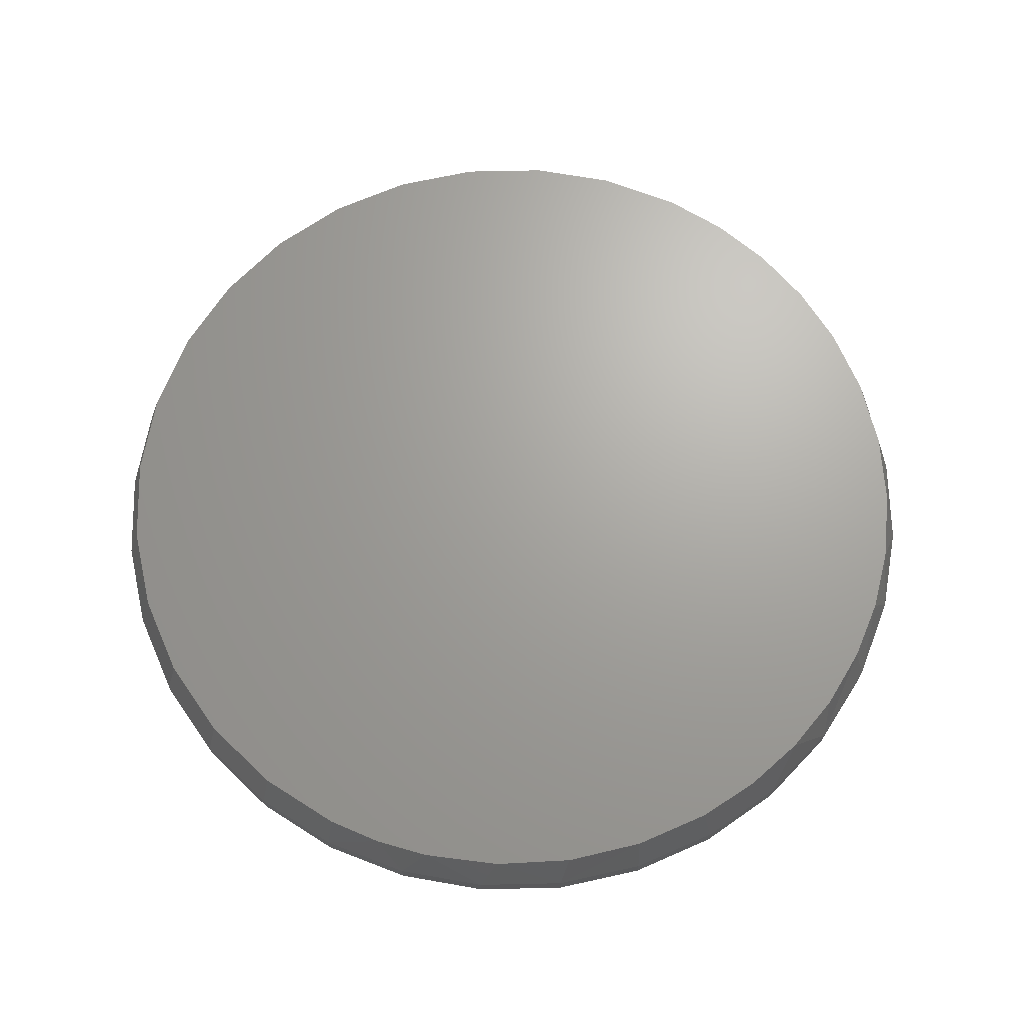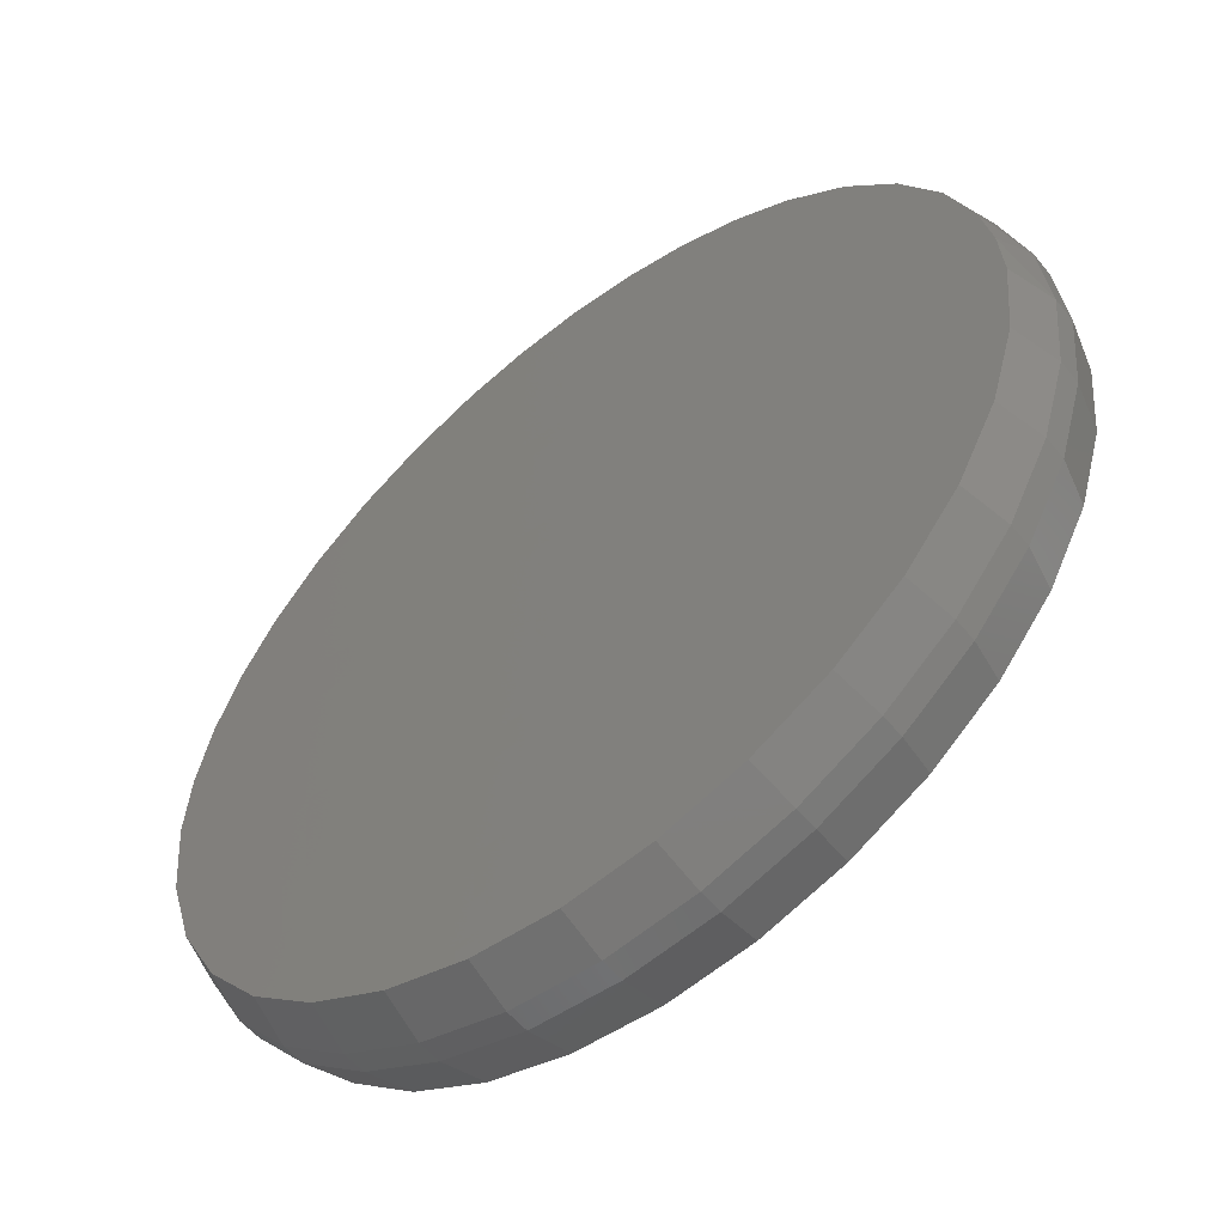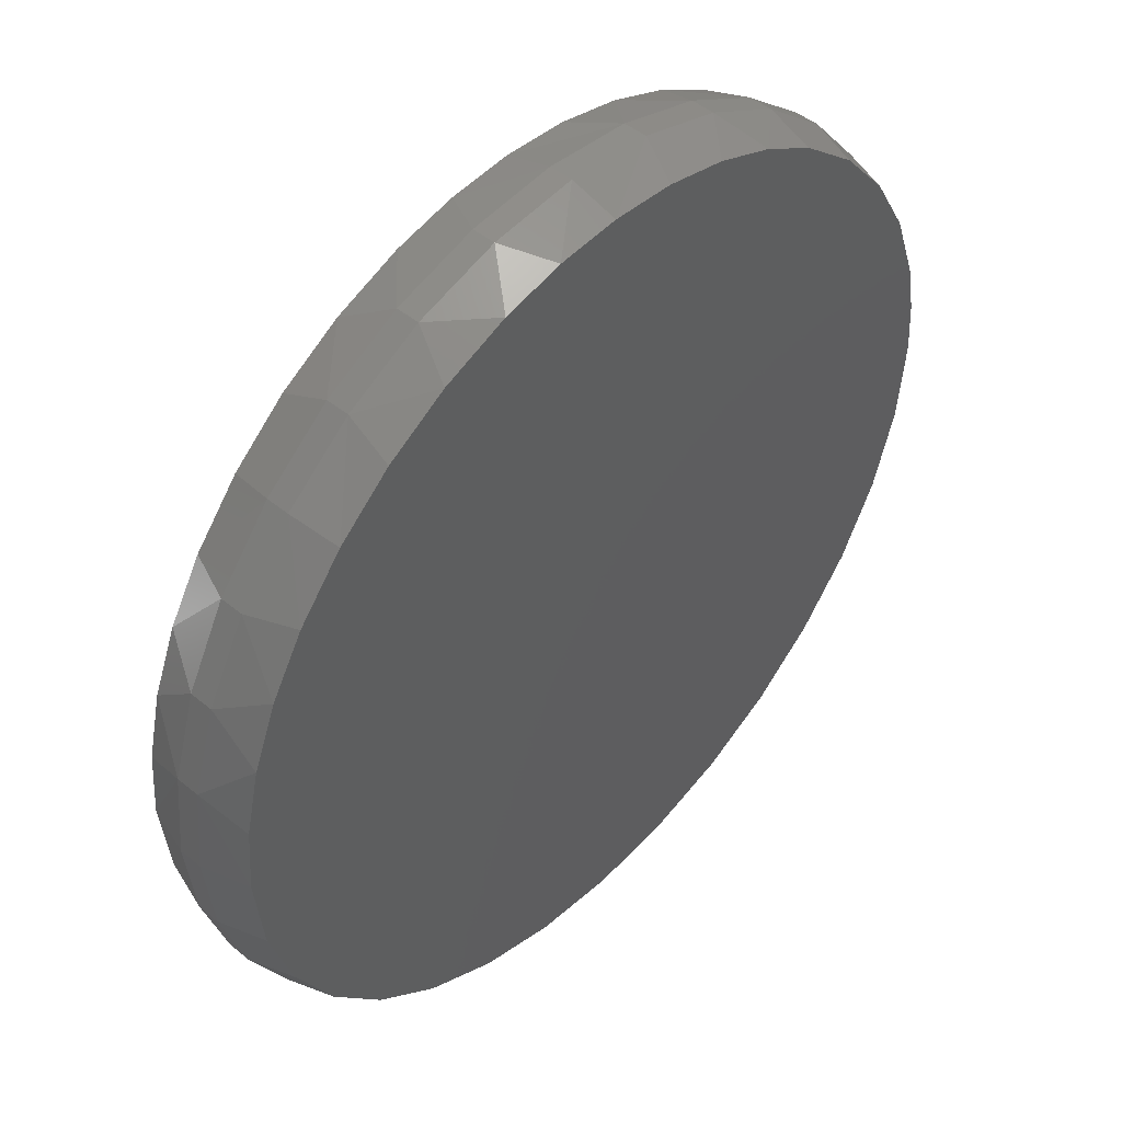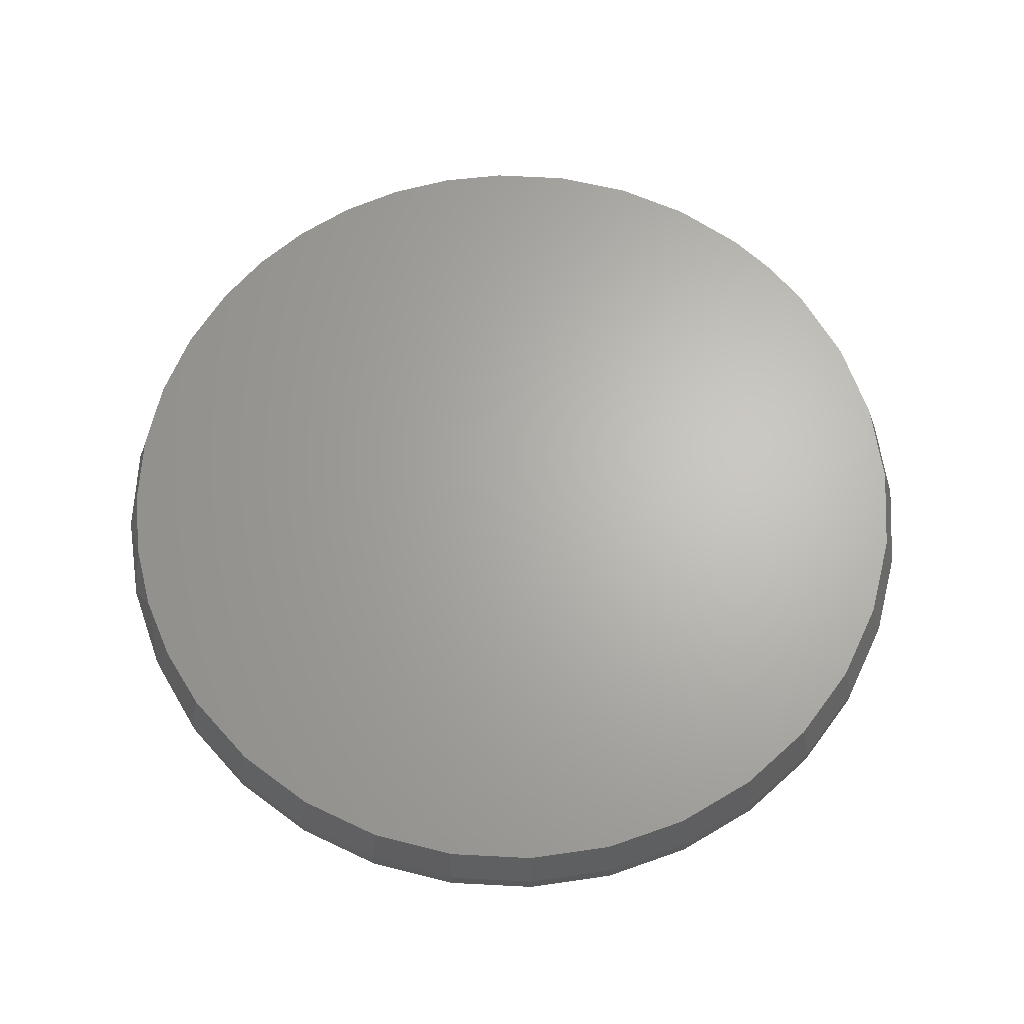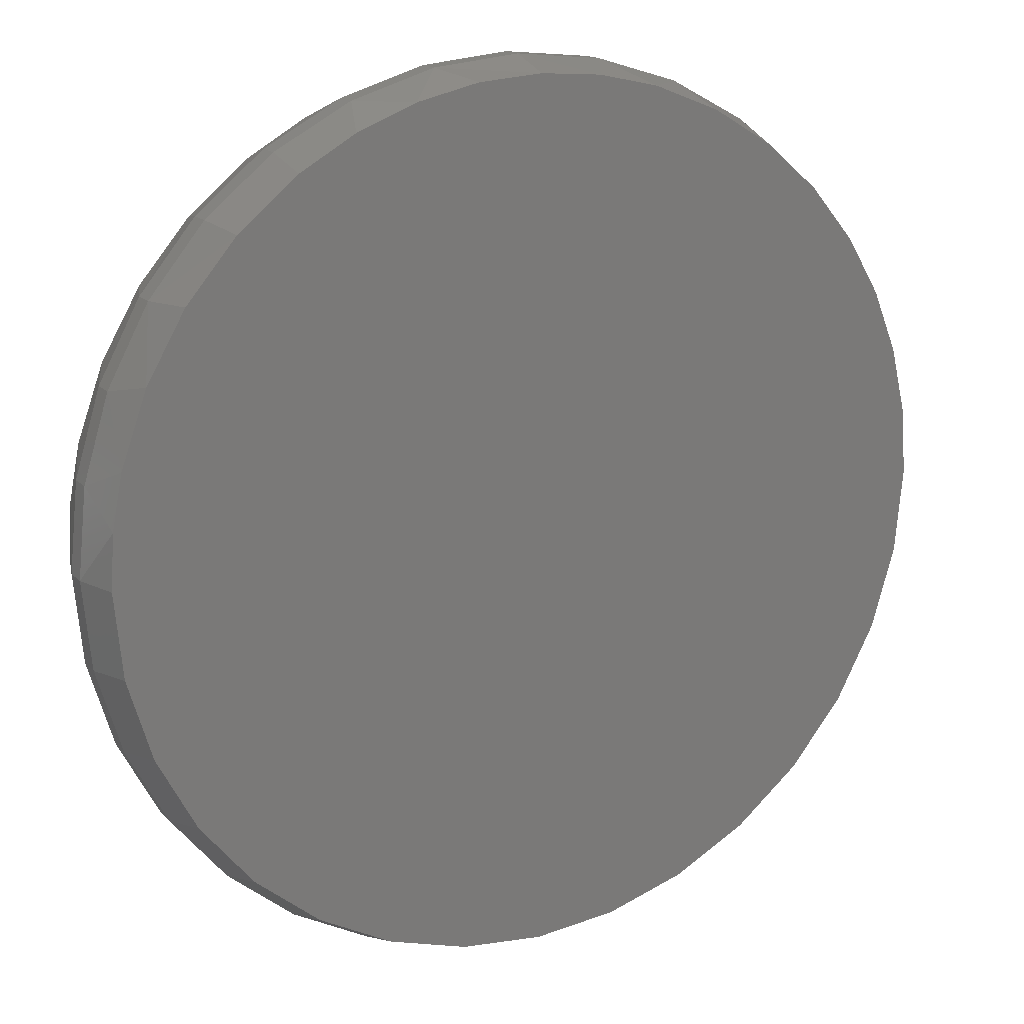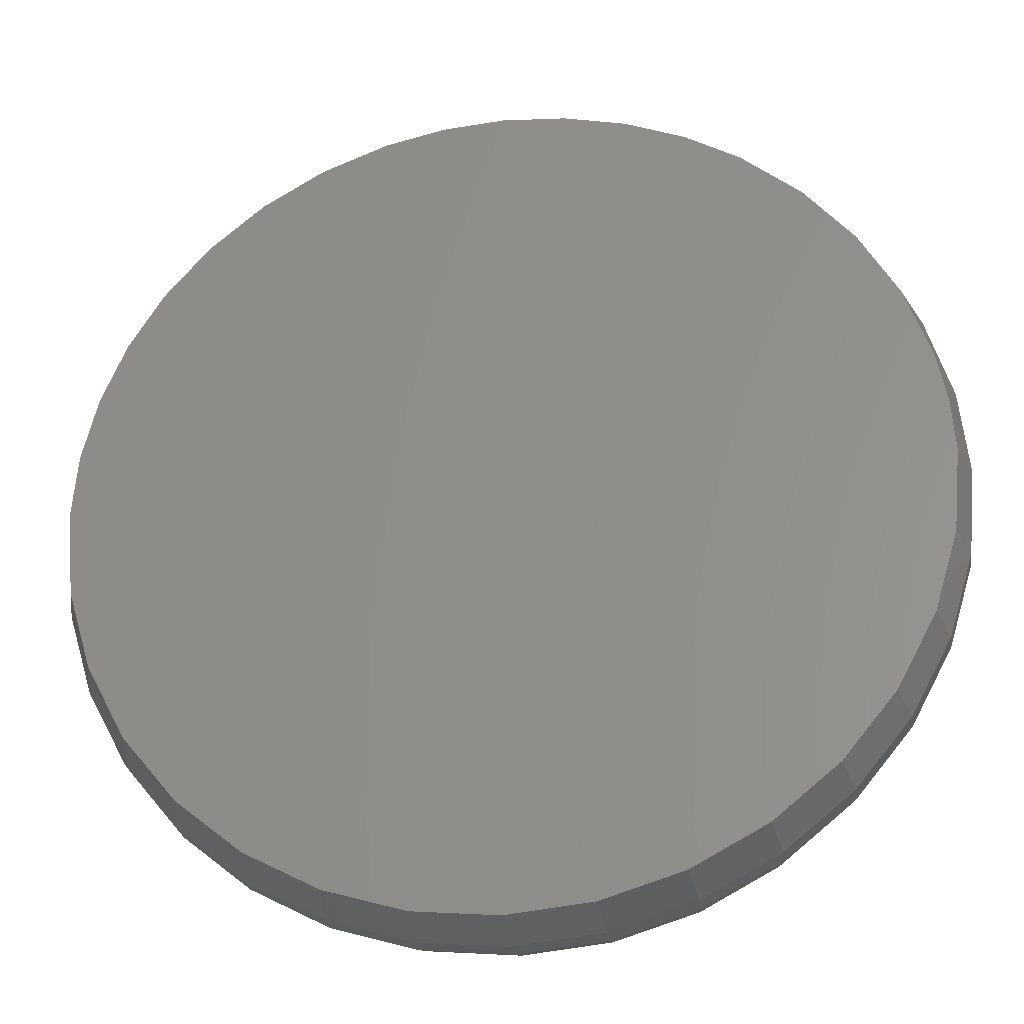
<metadata>
{"format":"stl","ext":"stl","renderer":"f3d","projection":"perspective","resolution":1024,"background":"white","views":[{"elev":67.8,"azim":116.9,"up":"+Z"},{"elev":-56.0,"azim":38.9,"up":"+Y"},{"elev":47.6,"azim":-47.4,"up":"+Y"},{"elev":65.6,"azim":-36.4,"up":"+Z"},{"elev":16.2,"azim":151.7,"up":"+Y"},{"elev":-28.0,"azim":9.0,"up":"+Y"}]}
</metadata>
<code>
# stl→obj: 136 verts, 268 faces
v 0.7658 -1.856e-16 0.07812
v 0.7658 -1.856e-16 0.1172
v 0.7512 -0.1479 0.07812
v 0.7512 -0.1479 0.1172
v 0.7081 -0.29 0.07812
v 0.7081 -0.29 0.1172
v 0.6381 -0.4211 0.07812
v 0.6381 -0.4211 0.1172
v 0.5438 -0.5359 0.07812
v 0.5438 -0.5359 0.1172
v 0.429 -0.6302 0.07812
v 0.429 -0.6302 0.1172
v 0.2979 -0.7002 0.07812
v 0.2979 -0.7002 0.1172
v 0.1558 -0.7433 0.07812
v 0.1558 -0.7433 0.1172
v 0.007895 -0.7579 0.07812
v 0.007895 -0.7579 0.1172
v -0.14 -0.7433 0.07812
v -0.14 -0.7433 0.1172
v -0.2821 -0.7002 0.07812
v -0.2821 -0.7002 0.1172
v -0.4132 -0.6302 0.07812
v -0.4132 -0.6302 0.1172
v -0.528 -0.5359 0.07812
v -0.528 -0.5359 0.1172
v -0.6223 -0.4211 0.07812
v -0.6223 -0.4211 0.1172
v -0.6923 -0.29 0.07812
v -0.6923 -0.29 0.1172
v -0.7354 -0.1479 0.07812
v -0.7354 -0.1479 0.1172
v -0.75 9.281e-17 0.07812
v -0.75 9.281e-17 0.1172
v -0.7354 0.1479 0.07812
v -0.7354 0.1479 0.1172
v -0.6923 0.29 0.07812
v -0.6923 0.29 0.1172
v -0.6223 0.4211 0.07812
v -0.6223 0.4211 0.1172
v -0.528 0.5359 0.07812
v -0.528 0.5359 0.1172
v -0.4132 0.6302 0.07812
v -0.4132 0.6302 0.1172
v -0.2821 0.7002 0.07812
v -0.2821 0.7002 0.1172
v -0.14 0.7433 0.07812
v -0.14 0.7433 0.1172
v 0.007895 0.7579 0.07812
v 0.007895 0.7579 0.1172
v 0.1558 0.7433 0.07812
v 0.1558 0.7433 0.1172
v 0.2979 0.7002 0.07812
v 0.2979 0.7002 0.1172
v 0.429 0.6302 0.07812
v 0.429 0.6302 0.1172
v 0.5438 0.5359 0.07812
v 0.5438 0.5359 0.1172
v 0.6381 0.4211 0.07812
v 0.6381 0.4211 0.1172
v 0.7081 0.29 0.07812
v 0.7081 0.29 0.1172
v 0.7512 0.1479 0.07812
v 0.7512 0.1479 0.1172
v -0.09856 0.7267 0.1953
v 0.1173 0.7263 0.1953
v 0.007895 0.7345 0.1953
v 0.2242 0.7019 0.1953
v -0.2028 0.7036 0.1953
v 0.3263 0.6618 0.1953
v -0.3162 0.6591 0.1953
v 0.4213 0.607 0.1953
v -0.4207 0.5965 0.1953
v 0.5234 0.5232 0.1953
v -0.5134 0.5174 0.1953
v 0.6088 0.4224 0.1953
v -0.5917 0.4242 0.1953
v 0.6747 0.3079 0.1953
v -0.6496 0.3272 0.1953
v 0.7191 0.1835 0.1953
v -0.692 0.2225 0.1953
v 0.7365 0.09248 0.1953
v -0.7179 0.1126 0.1953
v 0.7424 -3.917e-16 0.1953
v -0.7266 -5.21e-08 0.1953
v 0.7282 -0.1433 0.1953
v -0.7125 -0.1433 0.1953
v 0.6864 -0.2811 0.1953
v -0.6707 -0.2811 0.1953
v 0.6186 -0.408 0.1953
v -0.6028 -0.408 0.1953
v 0.5272 -0.5193 0.1953
v -0.5114 -0.5193 0.1953
v 0.4159 -0.6107 0.1953
v -0.4001 -0.6107 0.1953
v 0.289 -0.6785 0.1953
v -0.2732 -0.6785 0.1953
v 0.1512 -0.7203 0.1953
v -0.1354 -0.7203 0.1953
v 0.007895 -0.7345 0.1953
v 0.007895 0.7345 0
v 0.1173 0.7263 0
v -0.09856 0.7267 0
v 0.007895 -0.7345 0
v -0.1354 -0.7203 0
v 0.1512 -0.7203 0
v -0.2732 -0.6785 0
v 0.289 -0.6785 0
v -0.4001 -0.6107 0
v 0.4159 -0.6107 0
v -0.5114 -0.5193 0
v 0.5272 -0.5193 0
v -0.6028 -0.408 0
v 0.6186 -0.408 0
v -0.6707 -0.2811 0
v 0.6864 -0.2811 0
v -0.7125 -0.1433 0
v 0.7282 -0.1433 0
v -0.7266 -5.21e-08 0
v 0.7424 -3.917e-16 0
v -0.7179 0.1126 0
v 0.7365 0.09248 0
v -0.692 0.2225 0
v 0.7191 0.1835 0
v -0.6496 0.3272 0
v 0.6747 0.3079 0
v -0.5917 0.4242 0
v 0.6088 0.4224 0
v -0.5134 0.5174 0
v 0.5234 0.5232 0
v -0.4207 0.5965 0
v 0.4213 0.607 0
v -0.3162 0.6591 0
v 0.3263 0.6618 0
v -0.2028 0.7036 0
v 0.2242 0.7019 0
f 1 2 3
f 3 2 4
f 3 4 5
f 5 4 6
f 5 6 7
f 7 6 8
f 7 8 9
f 9 8 10
f 9 10 11
f 11 10 12
f 11 12 13
f 13 12 14
f 13 14 15
f 15 14 16
f 15 16 17
f 17 16 18
f 17 18 19
f 19 18 20
f 19 20 21
f 21 20 22
f 21 22 23
f 23 22 24
f 23 24 25
f 25 24 26
f 25 26 27
f 27 26 28
f 27 28 29
f 29 28 30
f 29 30 31
f 31 30 32
f 31 32 33
f 33 32 34
f 33 34 35
f 35 34 36
f 35 36 37
f 37 36 38
f 37 38 39
f 39 38 40
f 39 40 41
f 41 40 42
f 41 42 43
f 43 42 44
f 43 44 45
f 45 44 46
f 45 46 47
f 47 46 48
f 47 48 49
f 49 48 50
f 49 50 51
f 51 50 52
f 51 52 53
f 53 52 54
f 53 54 55
f 55 54 56
f 55 56 57
f 57 56 58
f 57 58 59
f 59 58 60
f 59 60 61
f 61 60 62
f 61 62 63
f 63 62 64
f 63 64 1
f 1 64 2
f 65 66 67
f 66 65 68
f 68 65 69
f 68 69 70
f 70 69 71
f 70 71 72
f 72 71 73
f 72 73 74
f 74 73 75
f 74 75 76
f 76 75 77
f 76 77 78
f 78 77 79
f 78 79 80
f 80 79 81
f 80 81 82
f 82 81 83
f 82 83 84
f 84 83 85
f 84 85 86
f 86 85 87
f 86 87 88
f 88 87 89
f 88 89 90
f 90 89 91
f 90 91 92
f 92 91 93
f 92 93 94
f 94 93 95
f 94 95 96
f 96 95 97
f 96 97 98
f 98 97 99
f 98 99 100
f 18 99 20
f 20 99 97
f 20 97 22
f 22 97 95
f 22 95 24
f 24 95 93
f 24 93 26
f 26 93 91
f 26 91 28
f 28 91 89
f 28 89 30
f 30 89 87
f 30 87 32
f 32 87 85
f 32 85 34
f 99 18 100
f 100 18 16
f 100 16 98
f 98 16 14
f 98 14 96
f 96 14 12
f 96 12 94
f 94 12 10
f 94 10 92
f 92 10 8
f 92 8 90
f 90 8 6
f 90 6 88
f 88 6 4
f 88 4 86
f 86 4 2
f 86 2 84
f 81 38 36
f 79 40 38
f 79 38 81
f 77 40 79
f 71 46 44
f 69 48 46
f 69 46 71
f 65 48 69
f 68 54 52
f 70 54 68
f 78 62 60
f 80 64 62
f 80 62 78
f 84 2 82
f 82 2 64
f 82 64 80
f 40 77 42
f 42 77 75
f 42 75 44
f 44 75 73
f 44 73 71
f 48 65 50
f 50 65 67
f 50 67 52
f 52 67 66
f 52 66 68
f 54 70 56
f 56 70 72
f 56 72 58
f 58 72 74
f 58 74 60
f 60 74 76
f 60 76 78
f 34 85 36
f 36 85 83
f 36 83 81
f 101 102 103
f 104 105 106
f 106 105 107
f 106 107 108
f 108 107 109
f 108 109 110
f 110 109 111
f 110 111 112
f 112 111 113
f 112 113 114
f 114 113 115
f 114 115 116
f 116 115 117
f 116 117 118
f 118 117 119
f 118 119 120
f 120 119 121
f 120 121 122
f 122 121 123
f 122 123 124
f 124 123 125
f 124 125 126
f 126 125 127
f 126 127 128
f 128 127 129
f 128 129 130
f 130 129 131
f 130 131 132
f 132 131 133
f 132 133 134
f 134 133 135
f 134 135 136
f 136 135 103
f 136 103 102
f 33 119 31
f 31 119 117
f 31 117 29
f 29 117 115
f 29 115 27
f 27 115 113
f 27 113 25
f 25 113 111
f 25 111 23
f 23 111 109
f 23 109 21
f 21 109 107
f 21 107 19
f 19 107 105
f 19 105 17
f 17 105 104
f 17 104 15
f 15 104 106
f 15 106 13
f 13 106 108
f 13 108 11
f 11 108 110
f 11 110 9
f 9 110 112
f 9 112 7
f 7 112 114
f 7 114 5
f 5 114 116
f 5 116 3
f 3 116 118
f 3 118 1
f 1 118 120
f 35 37 123
f 37 39 125
f 123 37 125
f 125 39 127
f 43 45 133
f 45 47 135
f 133 45 135
f 135 47 103
f 51 53 136
f 136 53 134
f 59 61 126
f 61 63 124
f 126 61 124
f 124 63 122
f 122 63 1
f 122 1 120
f 133 131 43
f 43 131 129
f 43 129 41
f 41 129 127
f 41 127 39
f 136 102 51
f 51 102 101
f 51 101 49
f 49 101 103
f 49 103 47
f 126 128 59
f 59 128 130
f 59 130 57
f 57 130 132
f 57 132 55
f 55 132 134
f 55 134 53
f 123 121 35
f 35 121 119
f 35 119 33

</code>
